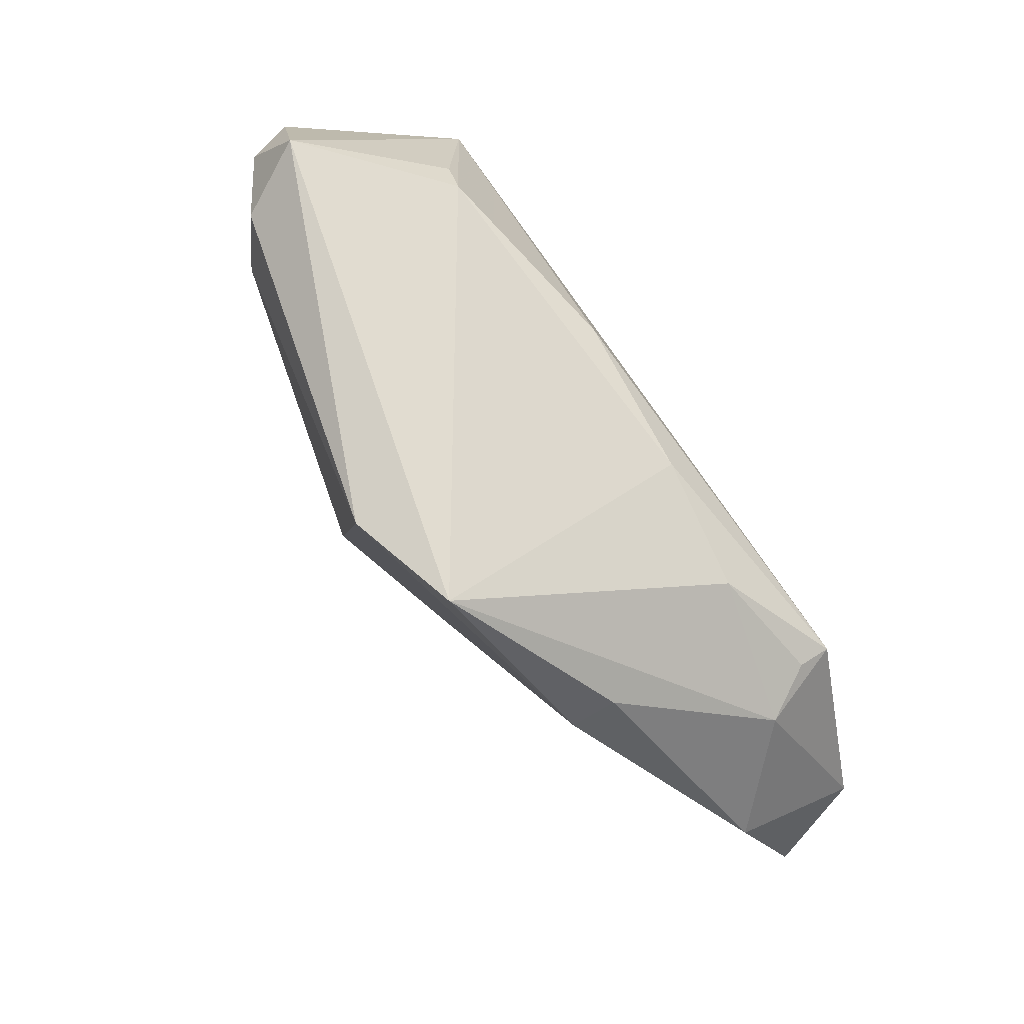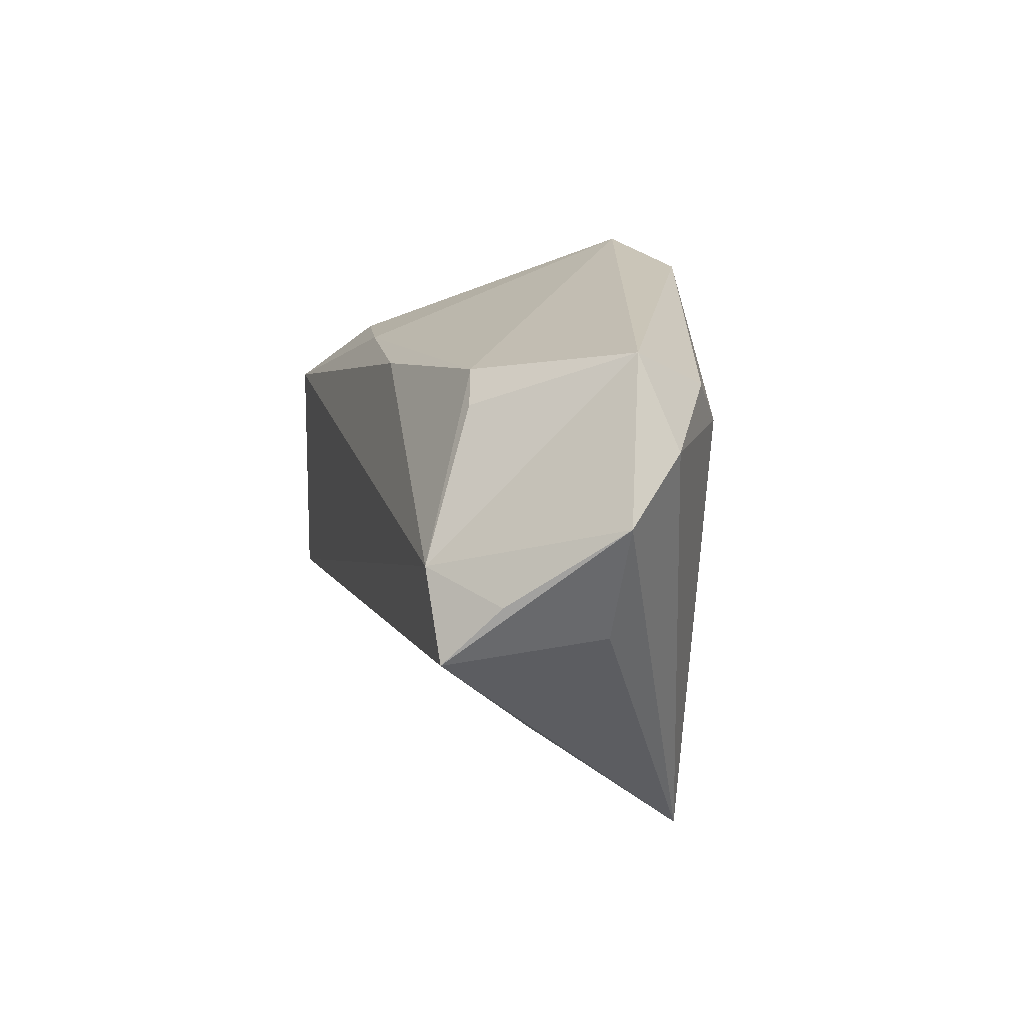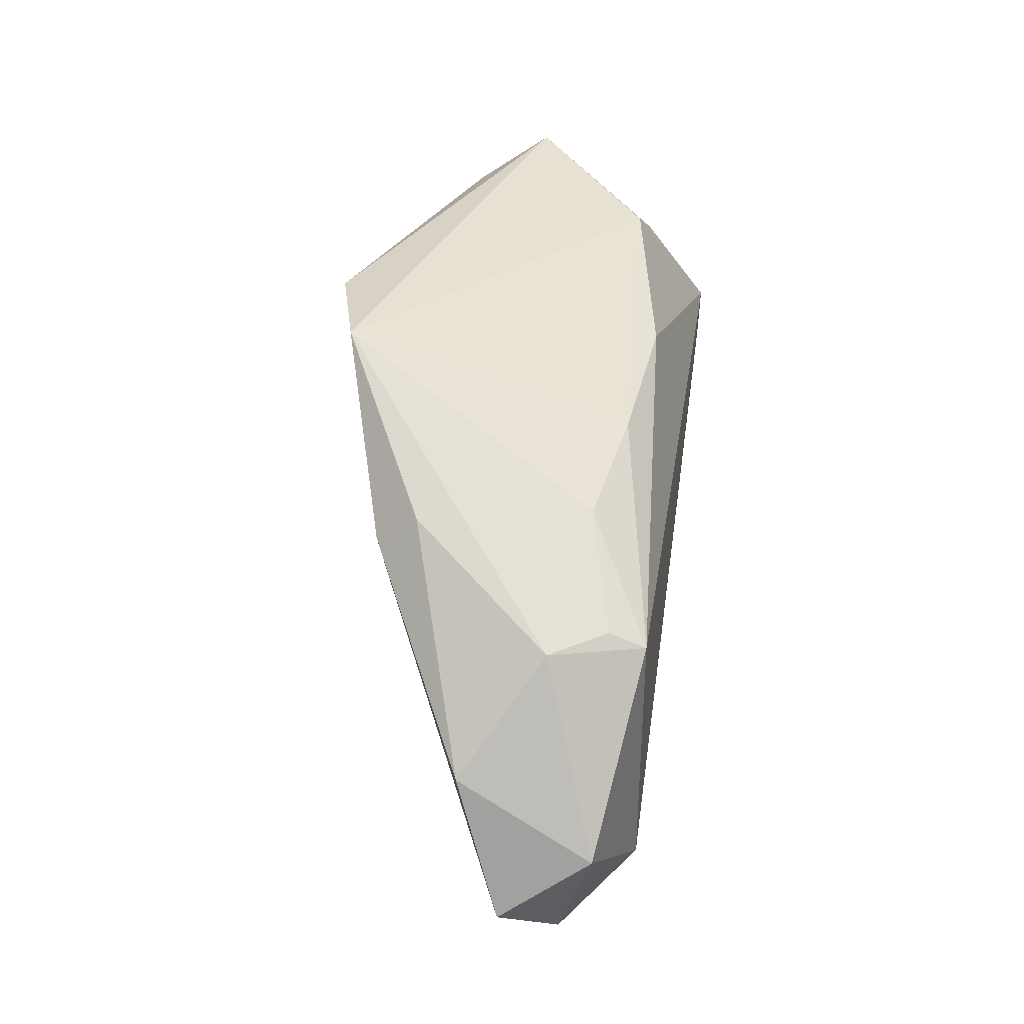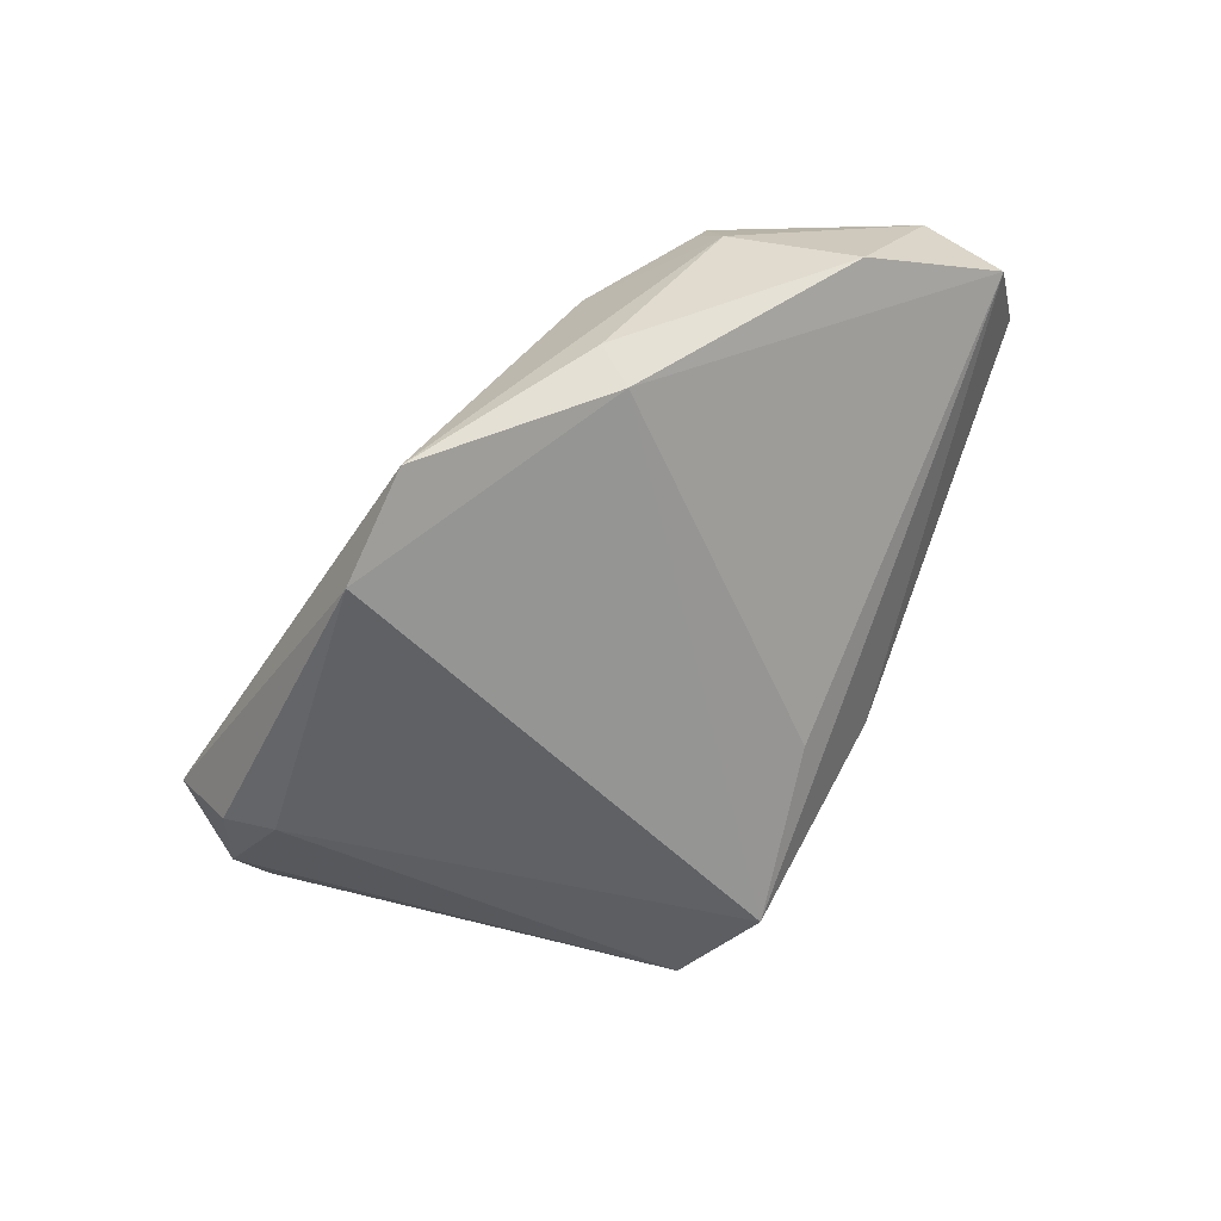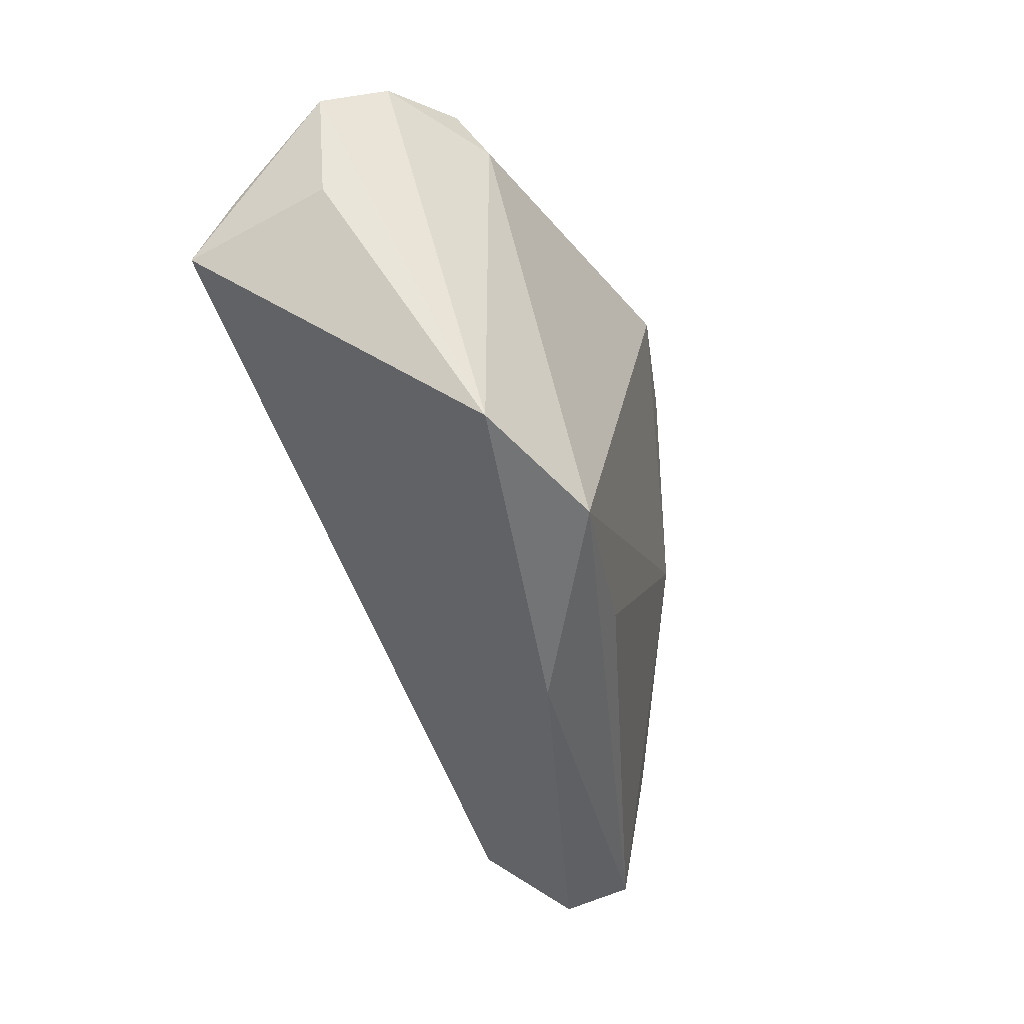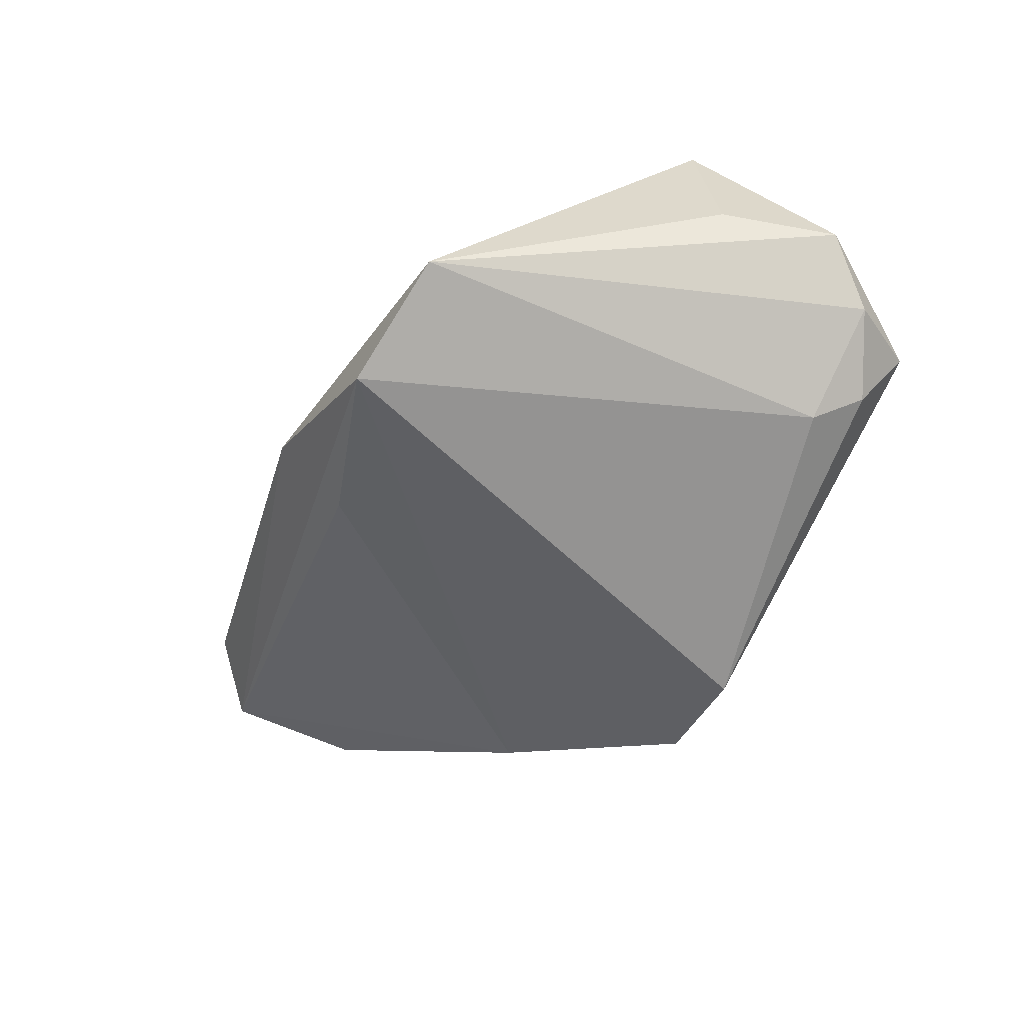
<metadata>
{"format":"obj","ext":"obj","renderer":"f3d","projection":"perspective","resolution":1024,"background":"white","views":[{"elev":73.0,"azim":-123.5,"up":"+Y"},{"elev":19.0,"azim":75.6,"up":"+Y"},{"elev":34.3,"azim":-81.4,"up":"+Y"},{"elev":-58.6,"azim":-120.5,"up":"+Z"},{"elev":-52.5,"azim":113.4,"up":"+Y"},{"elev":-56.3,"azim":61.9,"up":"+Z"}]}
</metadata>
<code>
v -0.04644 -0.02279 0.02033
v -0.01754 0.03221 -0.02011
v -0.007291 -0.03727 -0.005195
v 0.05048 0.0005227 0.0005481
v -0.04467 0.009791 0.01585
v 0.05041 0.02195 -0.007319
v 0.03359 0.02421 0.01277
v 0.004883 0.02214 0.01642
v 0.04097 0.0269 -0.01292
v -0.005982 -0.02824 -0.01525
v -0.05757 -0.003985 -0.0003985
v -0.03649 0.01804 -0.008512
v -0.06258 -0.02061 0.005199
v -0.0154 0.02054 0.01474
v -0.03188 0.01812 0.01228
v 0.03692 0.02126 -0.01607
v -0.0486 0.008693 0.008993
v 0.04473 0.03221 -0.003985
v 0.05099 0.005656 0.01314
v 0.03245 -0.03374 -0.01414
v 0.01609 -0.03563 -0.02039
v 0.04889 -0.001418 0.01985
v 0.02947 0.02737 0.01162
v -0.002914 0.031 -0.02412
v 0.05539 0.01522 -0.0003202
v -0.05616 -0.02737 0.01184
v -0.04458 0.00798 0.02033
v -0.03554 0.014 -0.01374
v 0.04357 0.008629 0.02033
v -0.05966 -0.01302 0.01611
f 2 28 12
f 25 18 29
f 29 1 22
f 6 18 25
f 24 2 18
f 24 16 21
f 21 28 24
f 24 28 2
f 10 21 13
f 13 28 10
f 10 28 21
f 25 22 4
f 22 1 3
f 1 26 3
f 13 21 3
f 3 26 13
f 13 26 30
f 30 26 1
f 19 22 25
f 25 29 19
f 19 29 22
f 18 6 9
f 9 6 16
f 9 24 18
f 16 24 9
f 20 3 21
f 22 3 20
f 21 16 20
f 20 4 22
f 16 6 20
f 25 4 20
f 20 6 25
f 13 30 11
f 11 28 13
f 11 12 28
f 1 29 27
f 27 30 1
f 8 27 29
f 23 8 29
f 18 2 23
f 15 5 27
f 30 27 17
f 27 5 17
f 17 11 30
f 12 11 17
f 2 12 17
f 17 15 2
f 5 15 17
f 7 29 18
f 18 23 7
f 7 23 29
f 27 8 14
f 14 15 27
f 2 15 14
f 14 23 2
f 8 23 14

</code>
